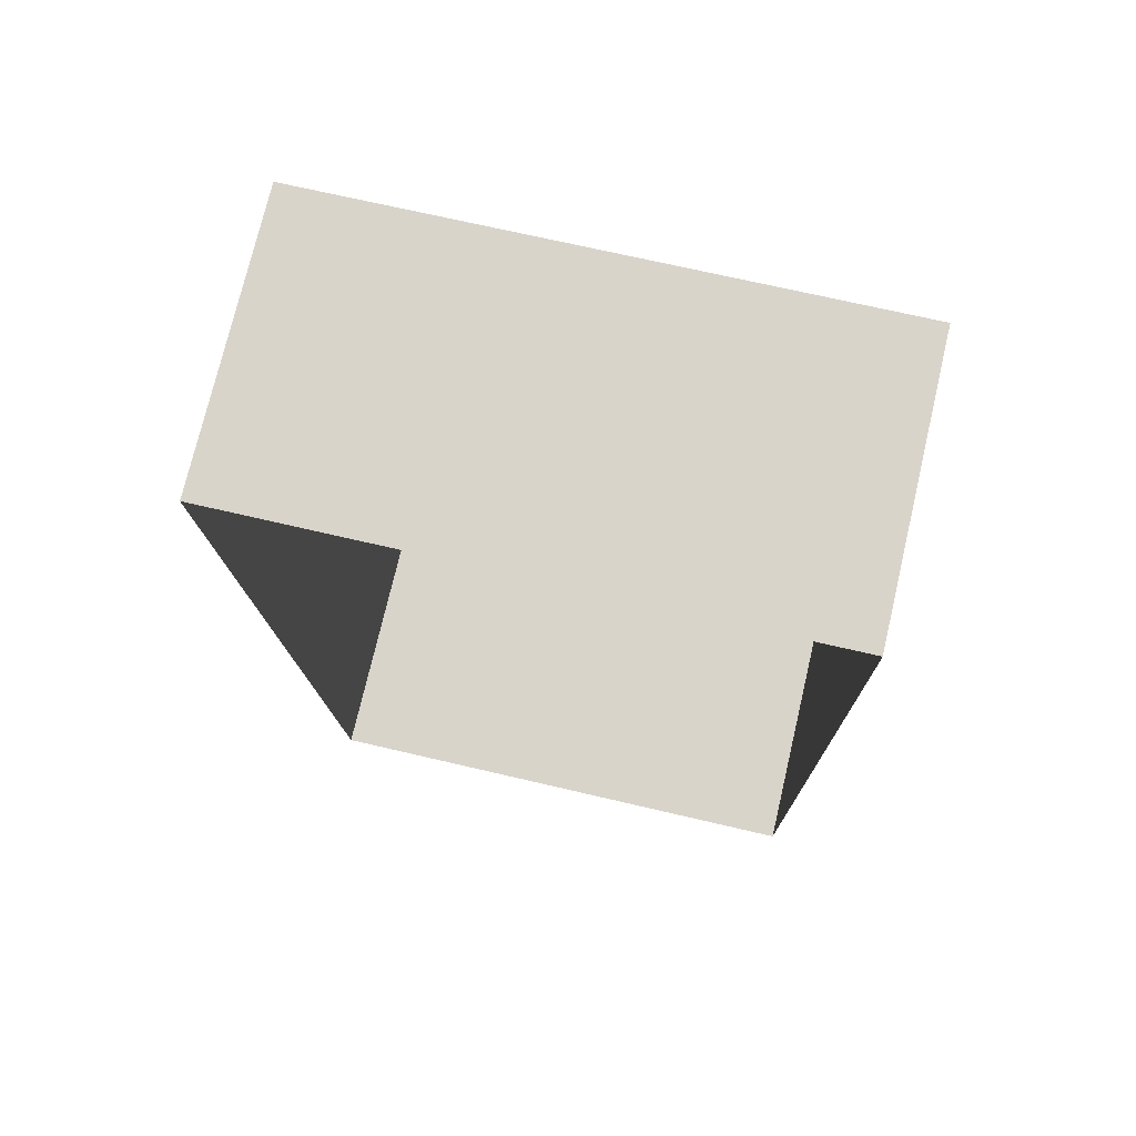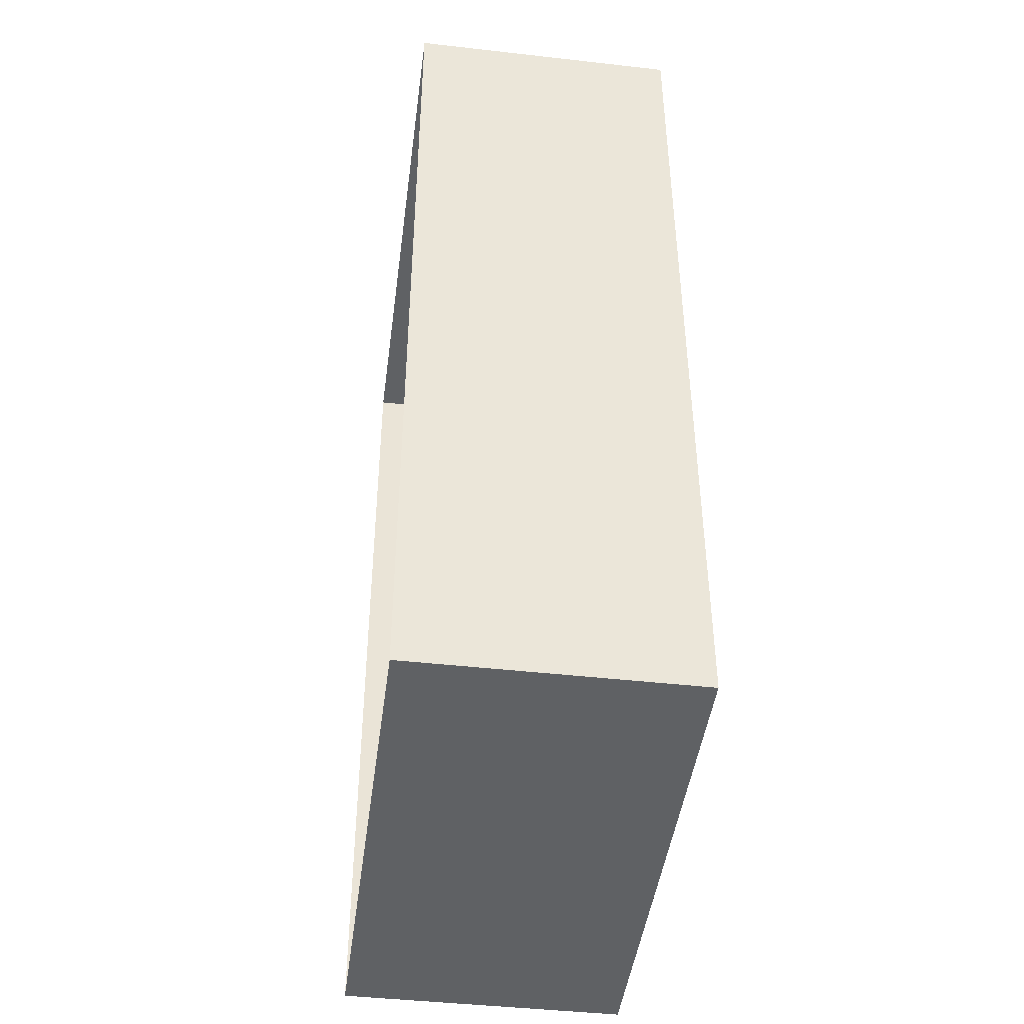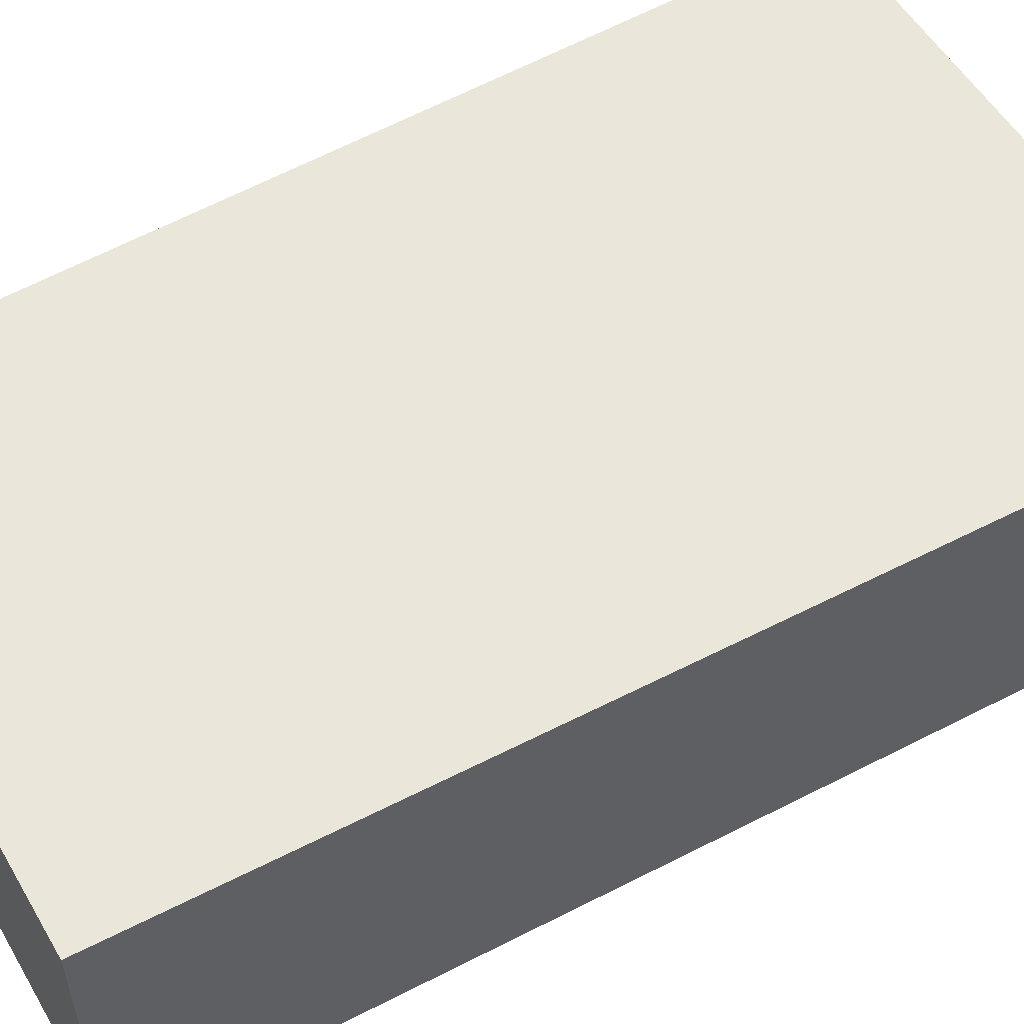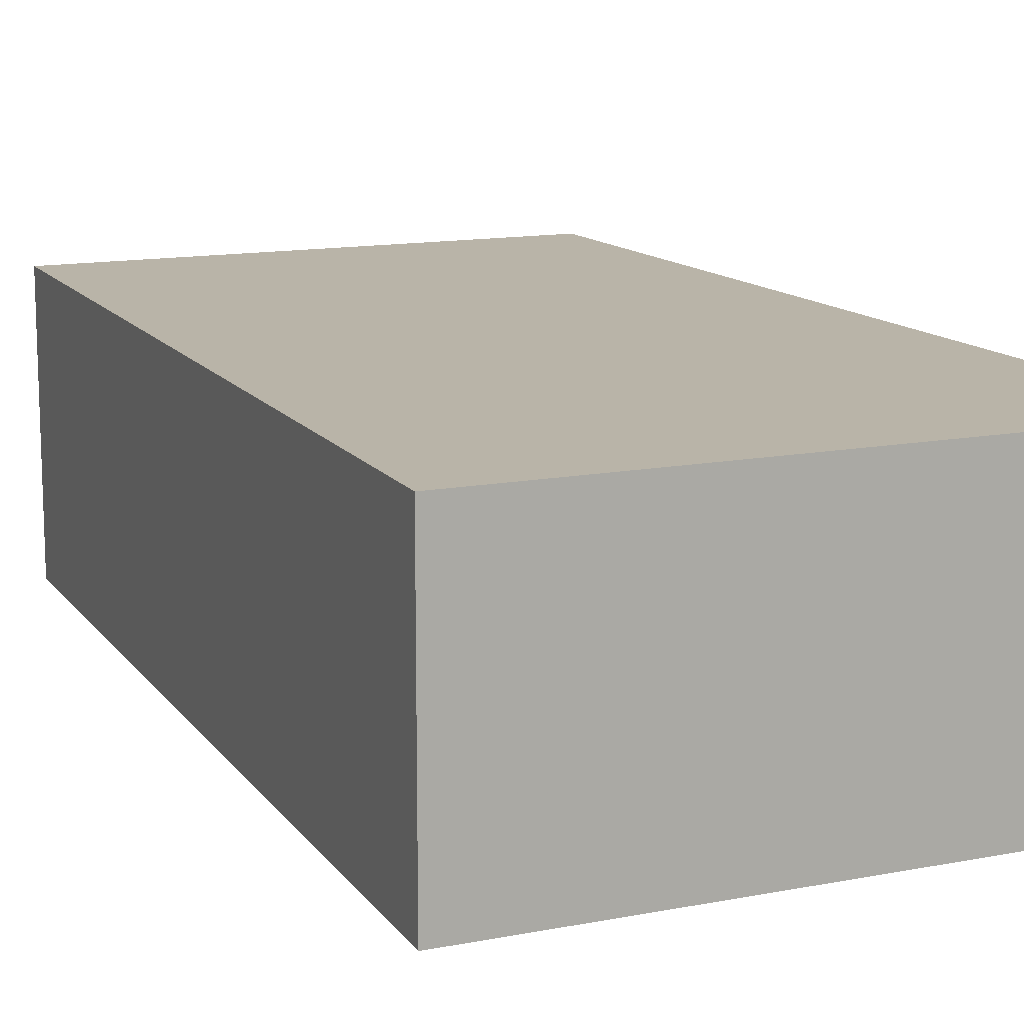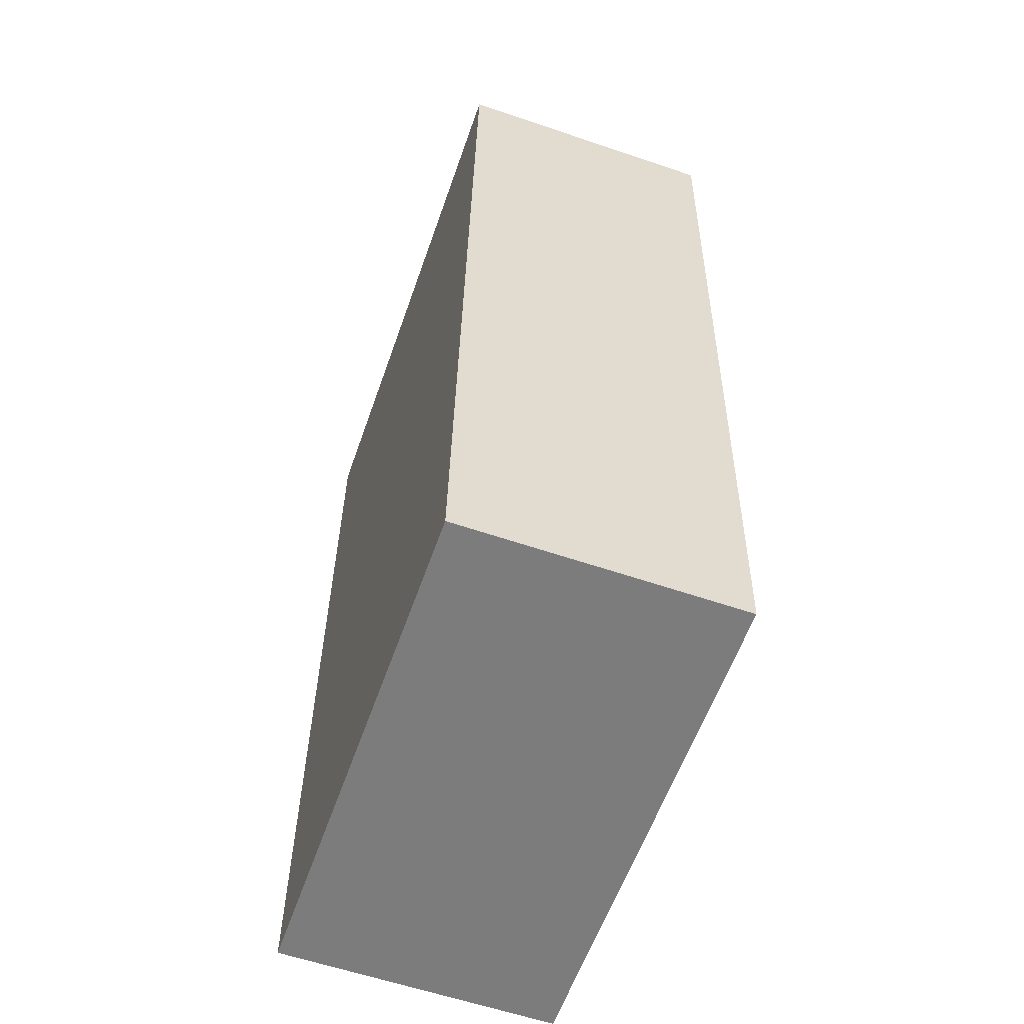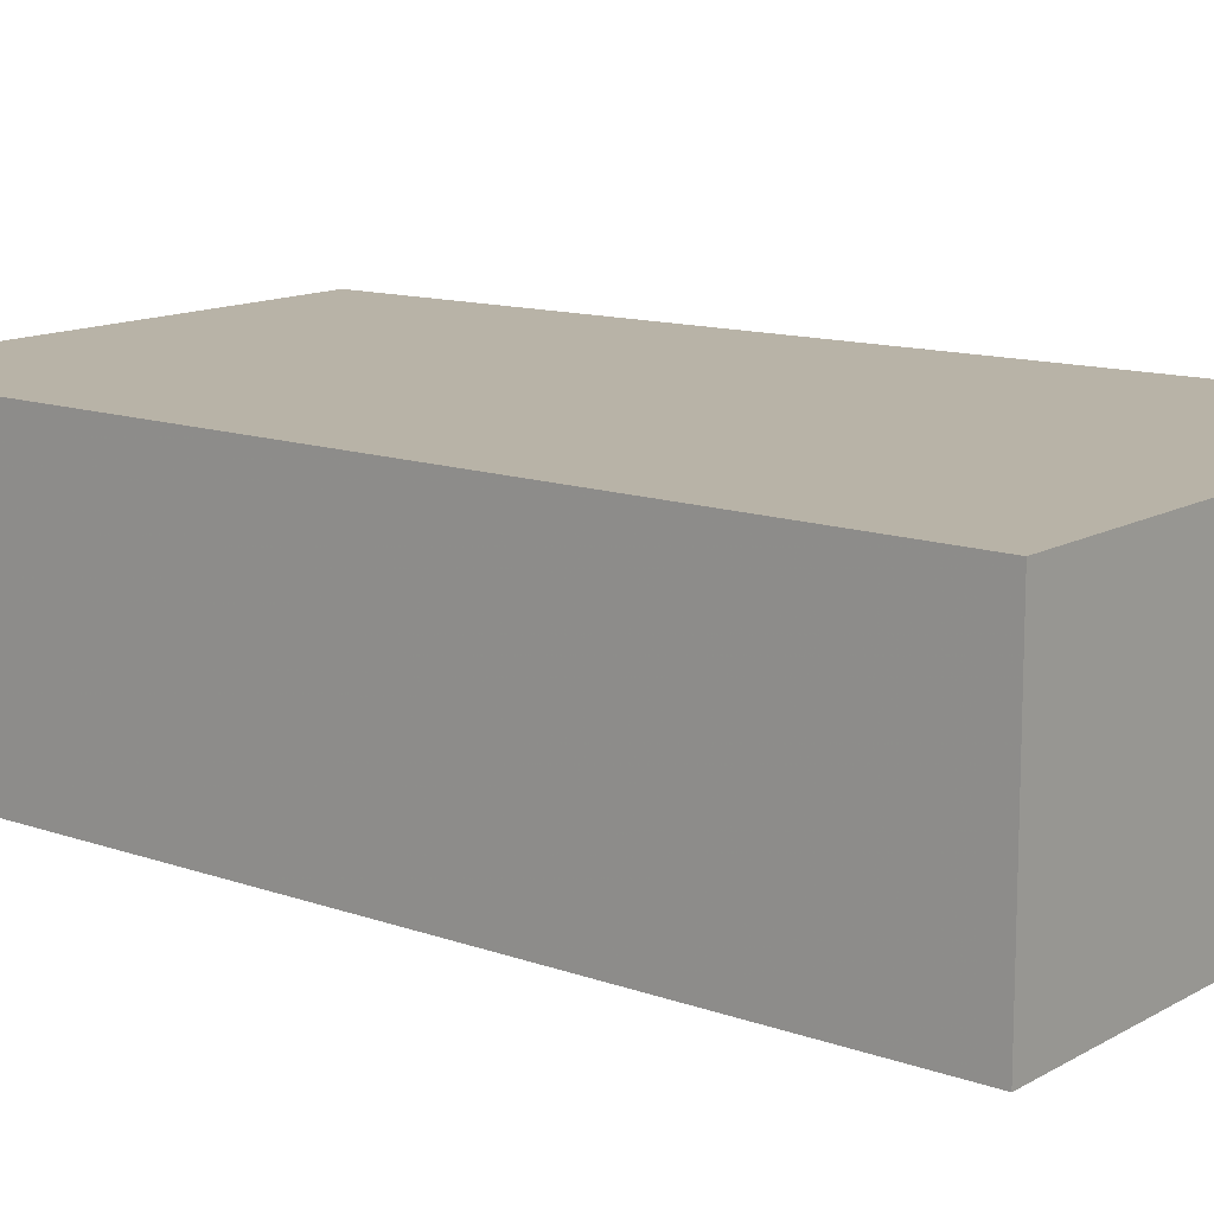
<metadata>
{"format":"obj","ext":"obj","renderer":"f3d","projection":"perspective","resolution":1024,"background":"white","views":[{"elev":74.8,"azim":13.2,"up":"+Z"},{"elev":-44.7,"azim":82.5,"up":"+Z"},{"elev":54.7,"azim":-121.4,"up":"+Y"},{"elev":13.3,"azim":-25.1,"up":"+Y"},{"elev":-60.1,"azim":-109.2,"up":"+Z"},{"elev":12.8,"azim":-53.3,"up":"+Y"}]}
</metadata>
<code>
v 4 0 8.25
v 4 0 -12
v -7 0 -12.25
v -8 0 8
v 4 0 8.25
v 4 6 8.25
v 4 6 -12
v -7 6 -12.25
v -8 6 8
v 4 6 8.25
v 4 6 8.25
v 4 6 -1.875
v 4 6 -12
v -1.5 6 -12.12
v -7 6 -12.25
v -7.5 6 -2.125
v -8 6 8
v -2 6 8.125
v 1 6 8.188
v 4 6 3.188
v -0.4122 6 3.94
f 6 1 2
f 2 7 6
f 7 2 3
f 3 8 7
f 8 3 4
f 4 9 8
f 9 4 5
f 5 10 9
f 10 5 1
f 1 6 10
f 12 13 14
f 12 14 16
f 14 15 16
f 19 11 20
f 16 17 21
f 17 18 21
f 12 16 21
f 12 21 20
f 18 19 21
f 19 20 21

</code>
